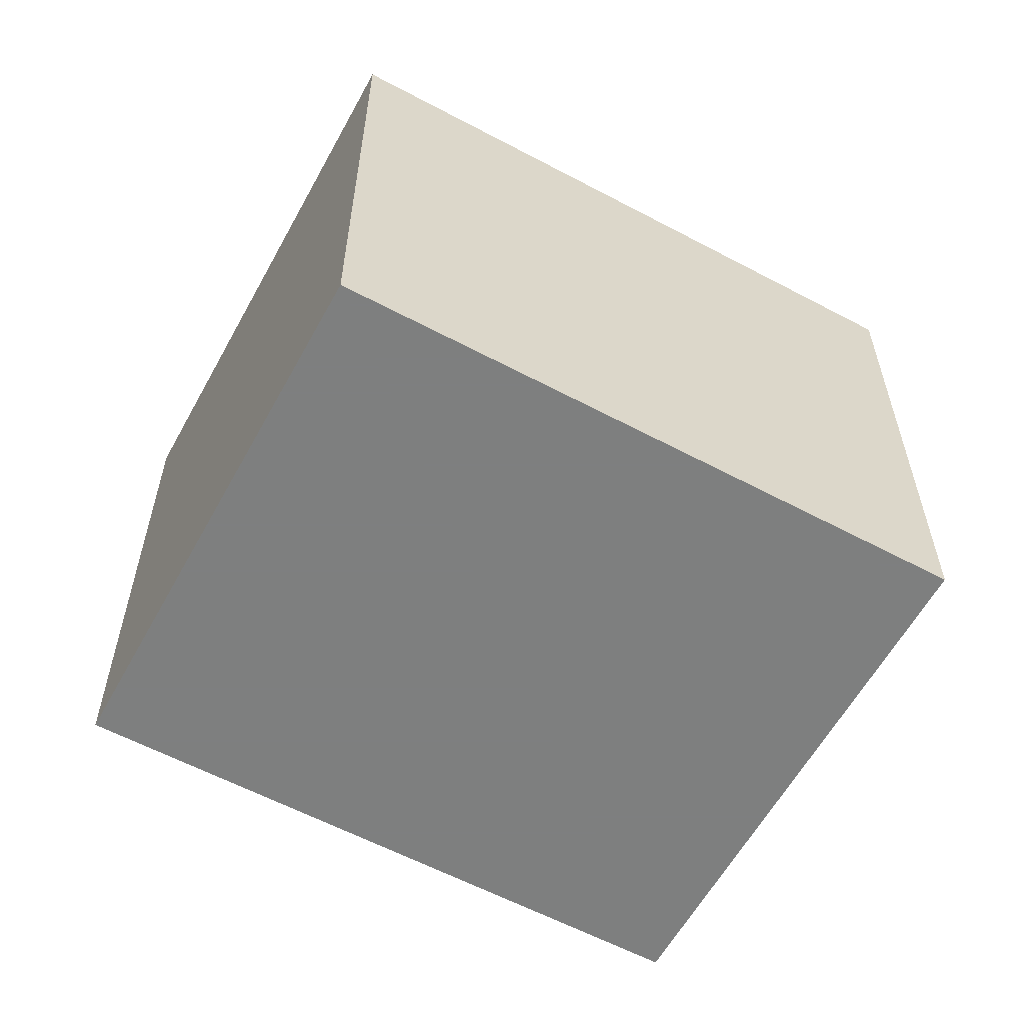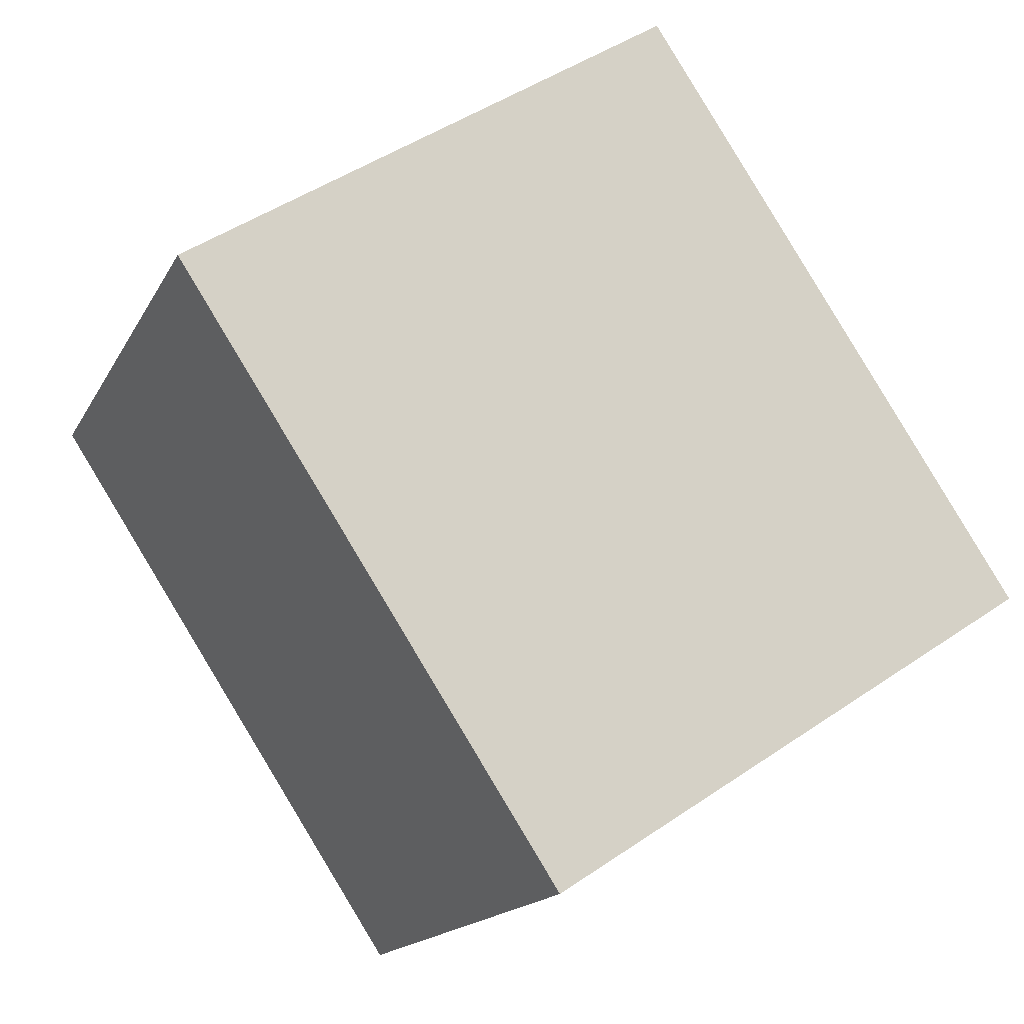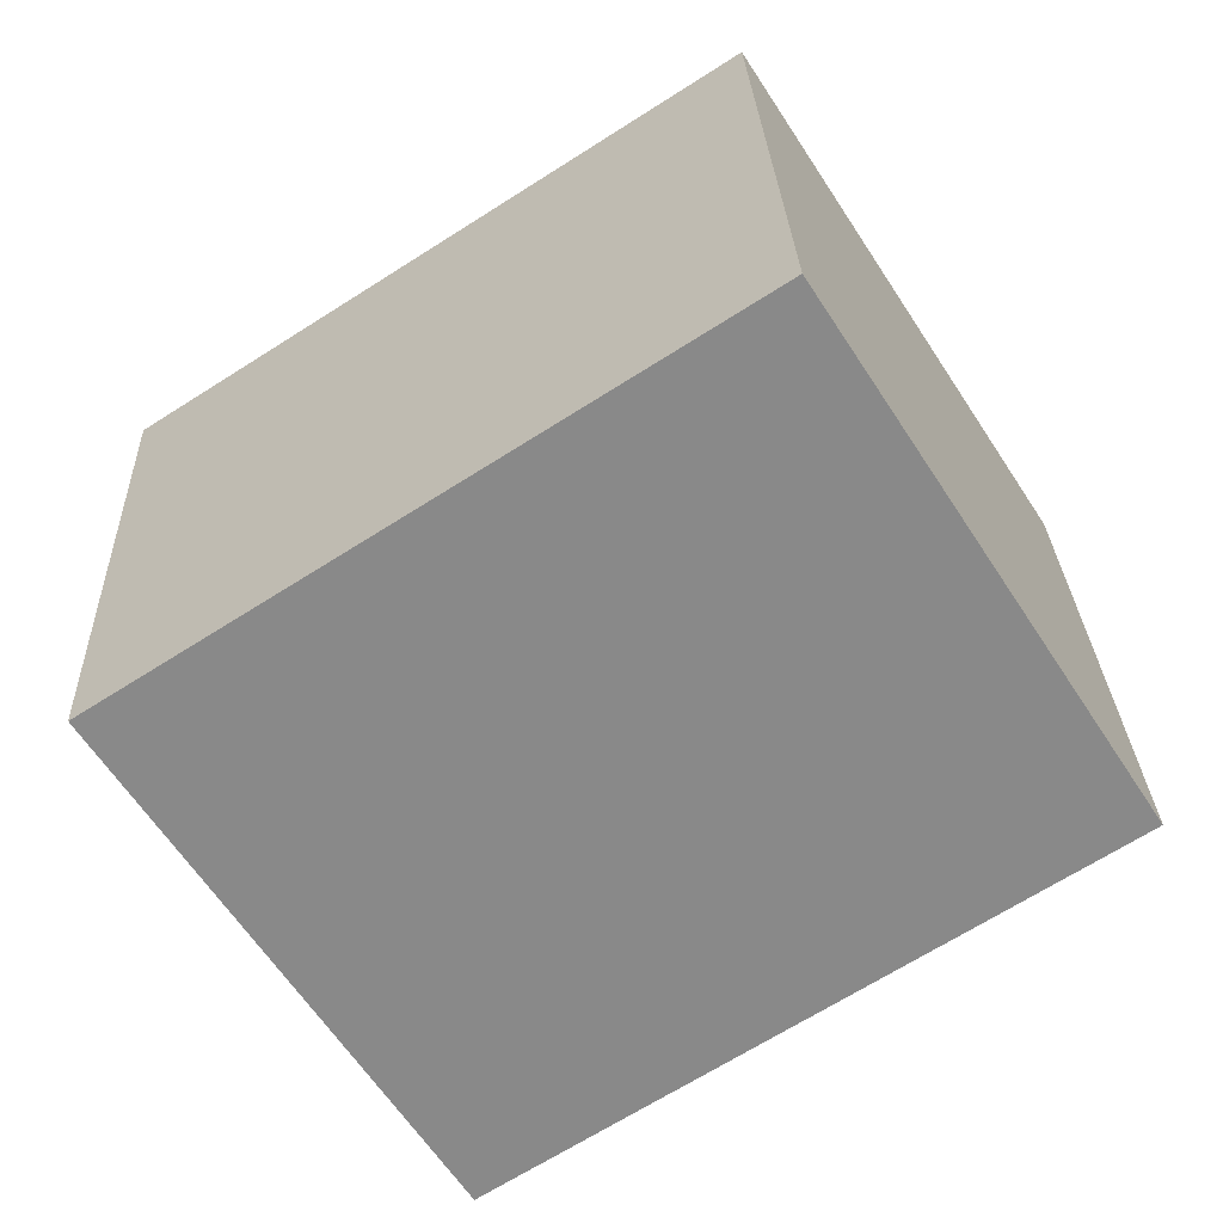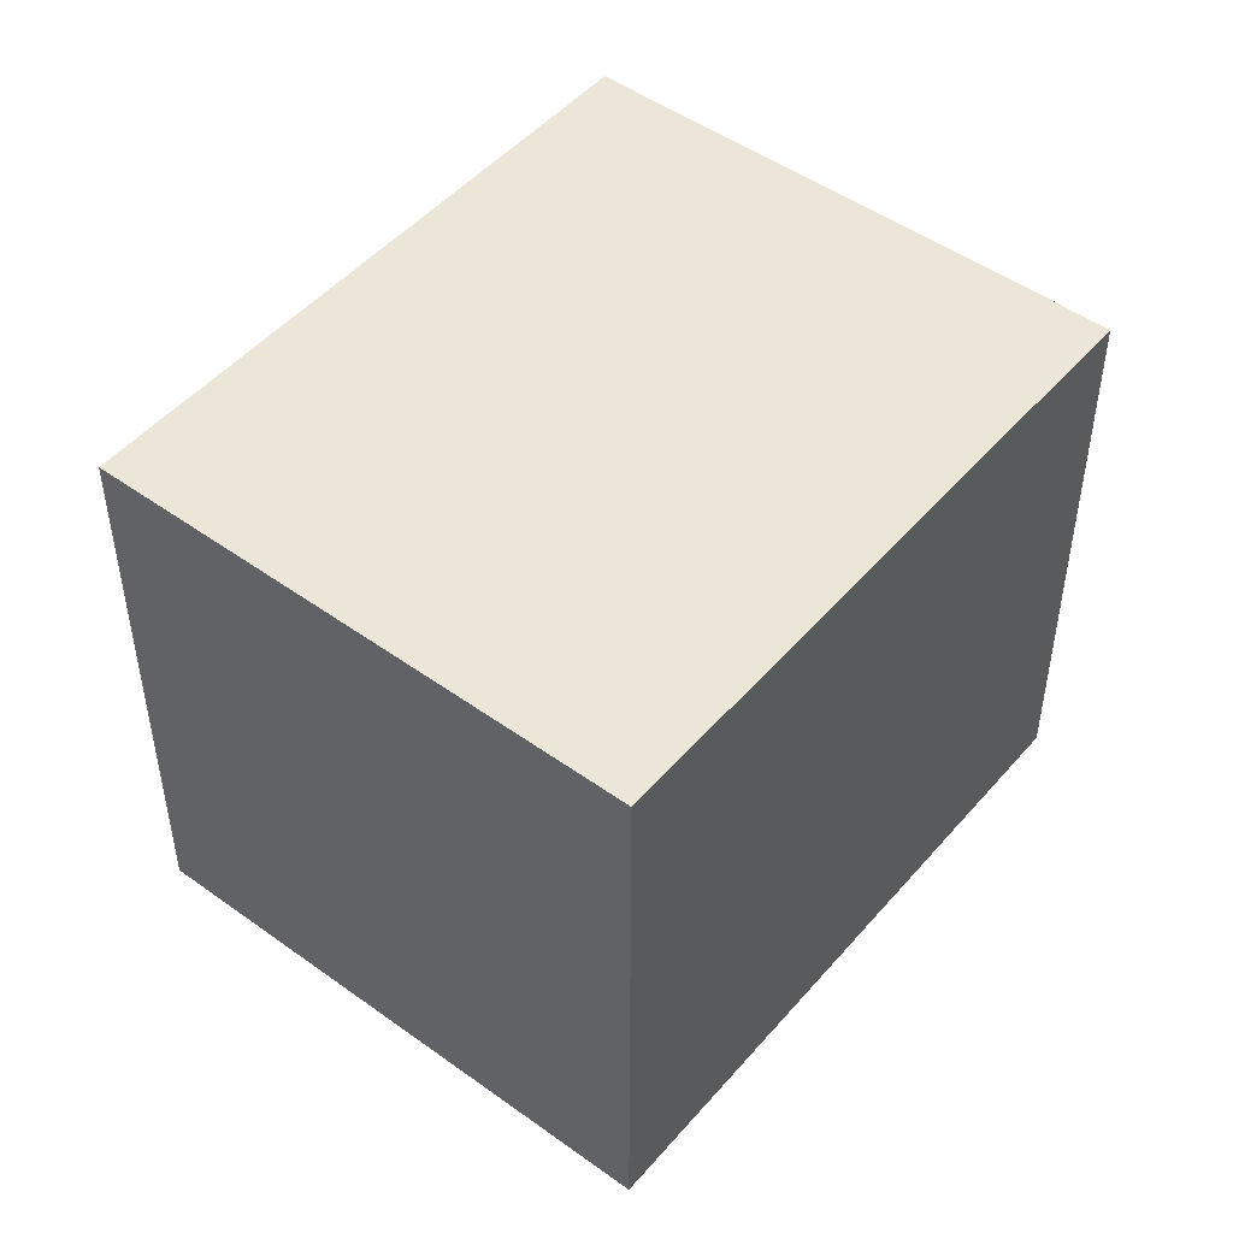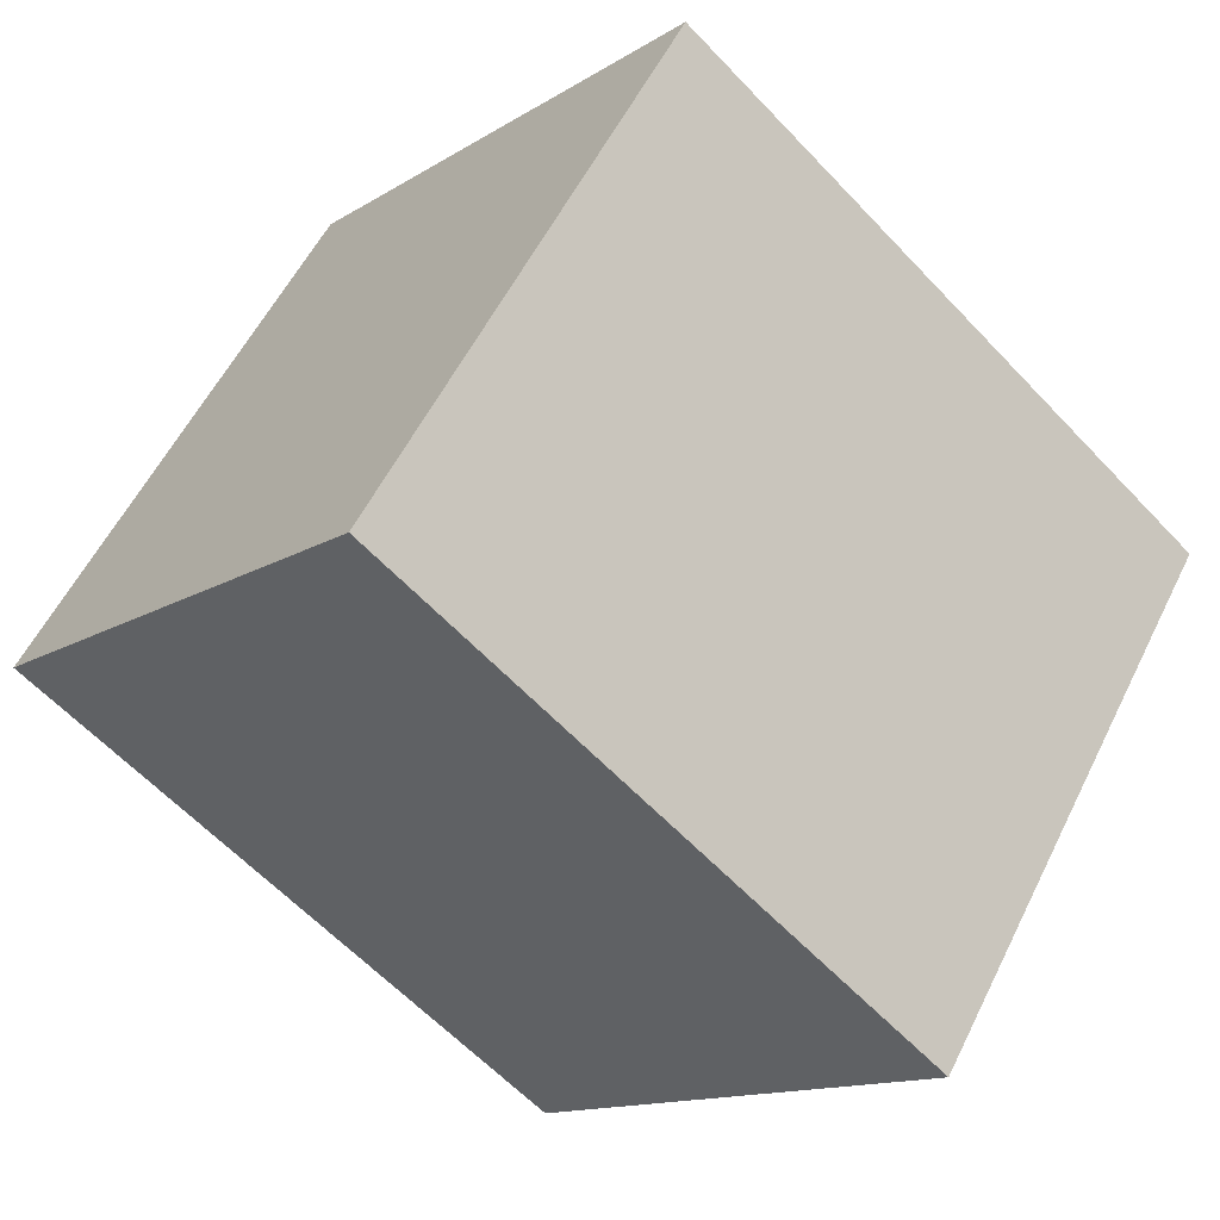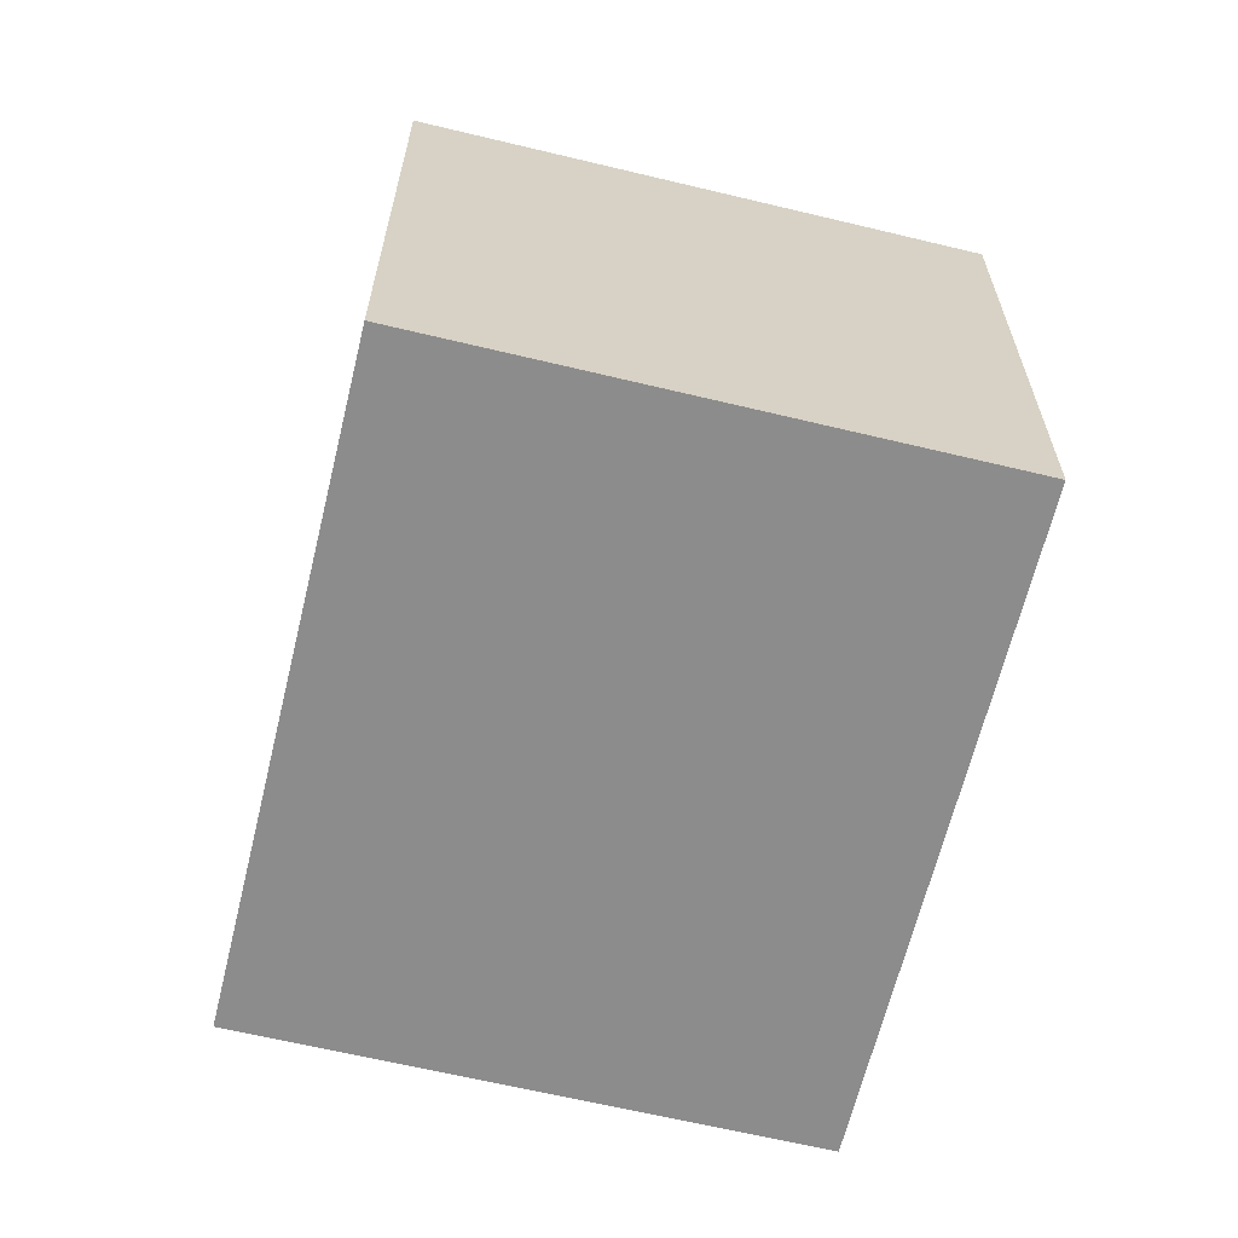
<metadata>
{"format":"obj","ext":"obj","renderer":"f3d","projection":"perspective","resolution":1024,"background":"white","views":[{"elev":-59.6,"azim":4.1,"up":"+Y"},{"elev":47.1,"azim":52.2,"up":"+Z"},{"elev":27.1,"azim":177.8,"up":"+Z"},{"elev":48.7,"azim":161.5,"up":"+Y"},{"elev":-13.3,"azim":-35.8,"up":"+Z"},{"elev":-64.3,"azim":109.1,"up":"+Y"}]}
</metadata>
<code>
v 0.7674 -0.5 0.1012
v -0.2268 -0.5 0.7401
v 0.7674 0.5 0.1012
v -0.2268 0.5 0.7401
v -0.7674 -0.5 -0.1012
v 0.2268 -0.5 -0.7401
v -0.7674 0.5 -0.1012
v 0.2268 0.5 -0.7401
g default
f 1 2 4 3
f 5 6 8 7
f 7 8 3 4
f 6 5 2 1
f 6 1 3 8
f 2 5 7 4

</code>
